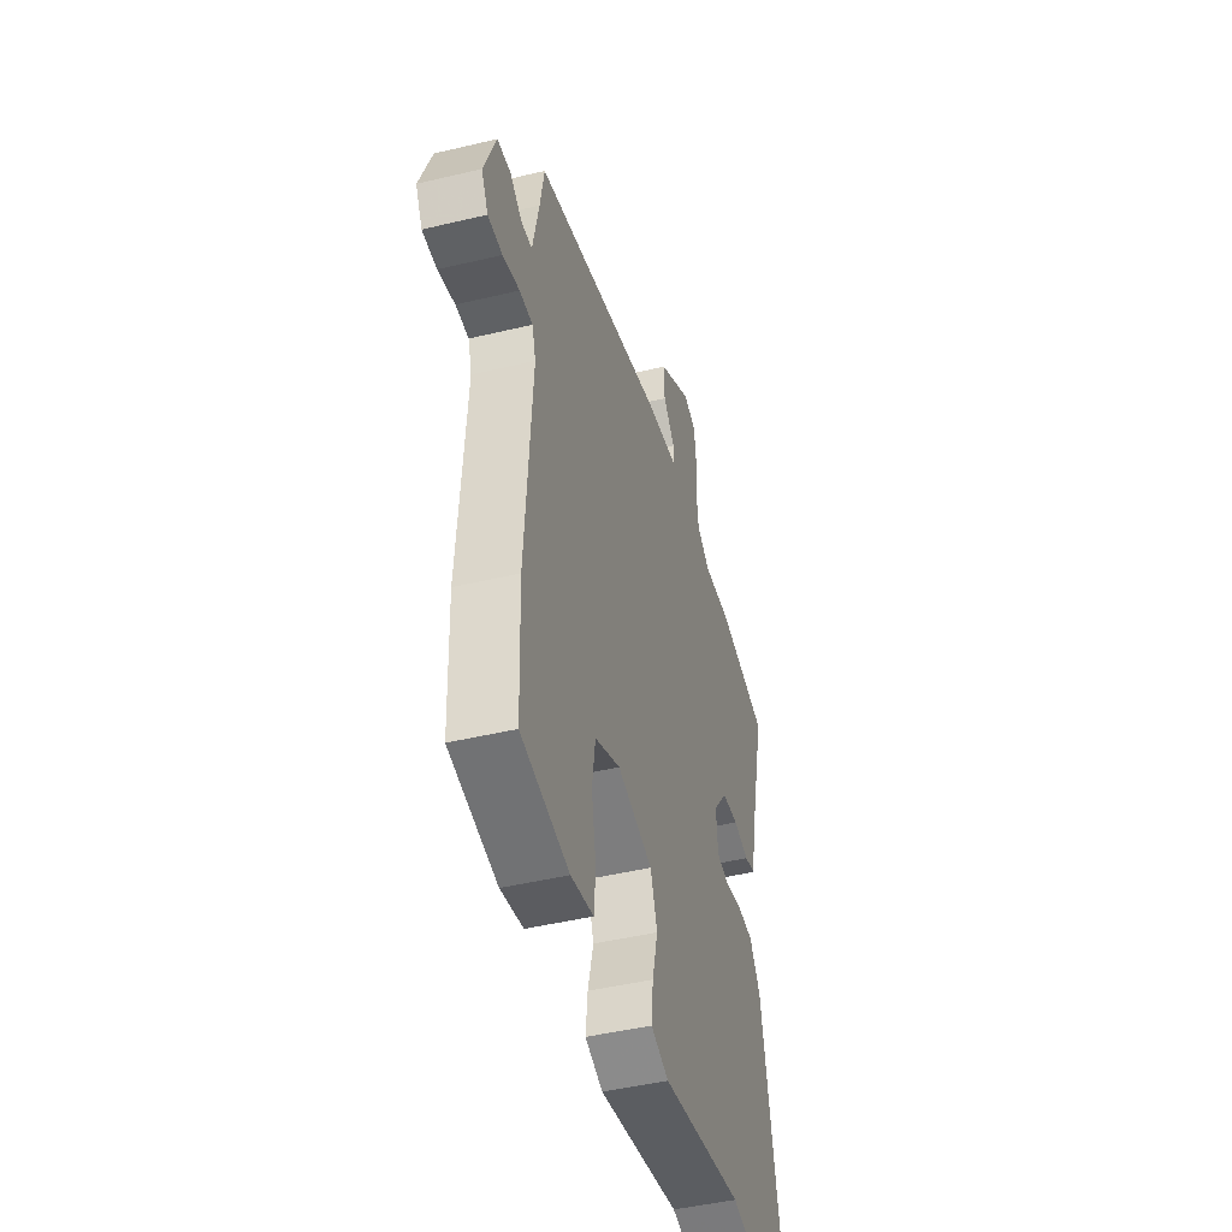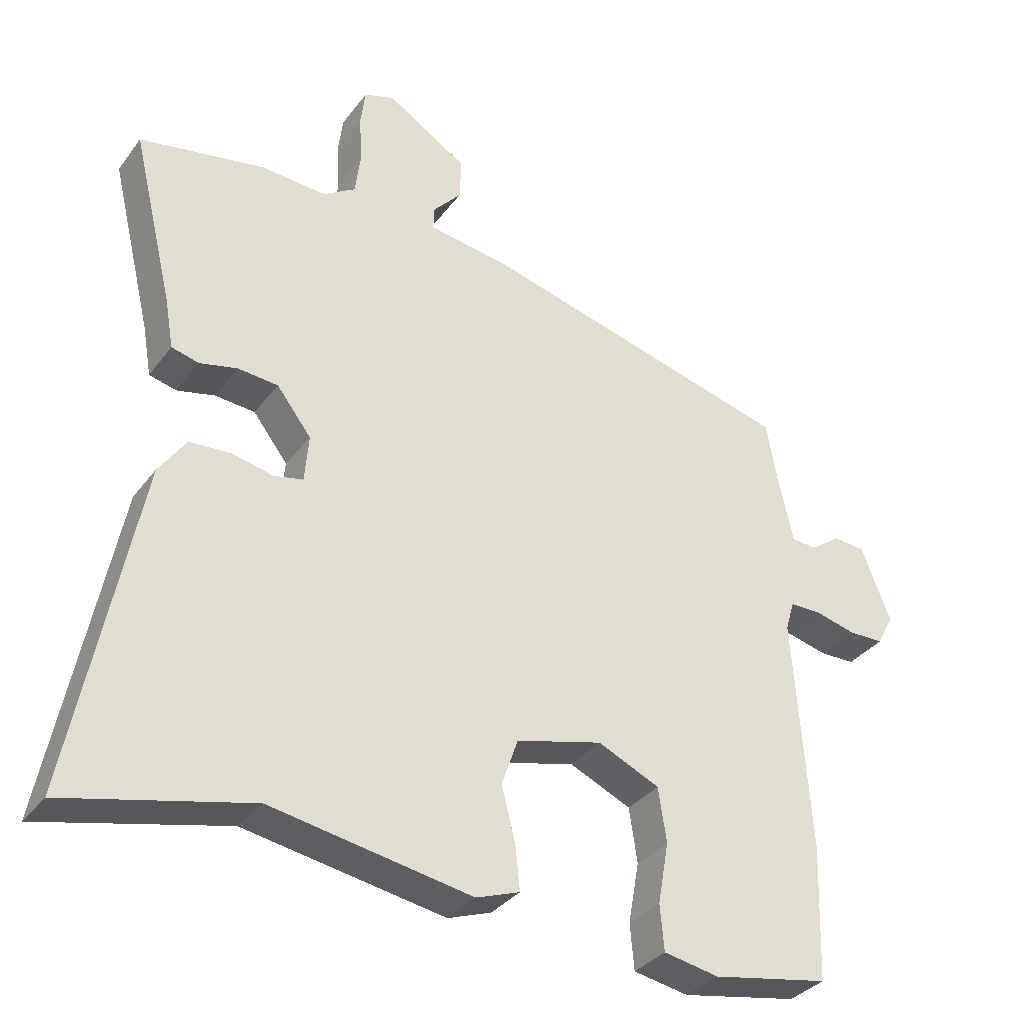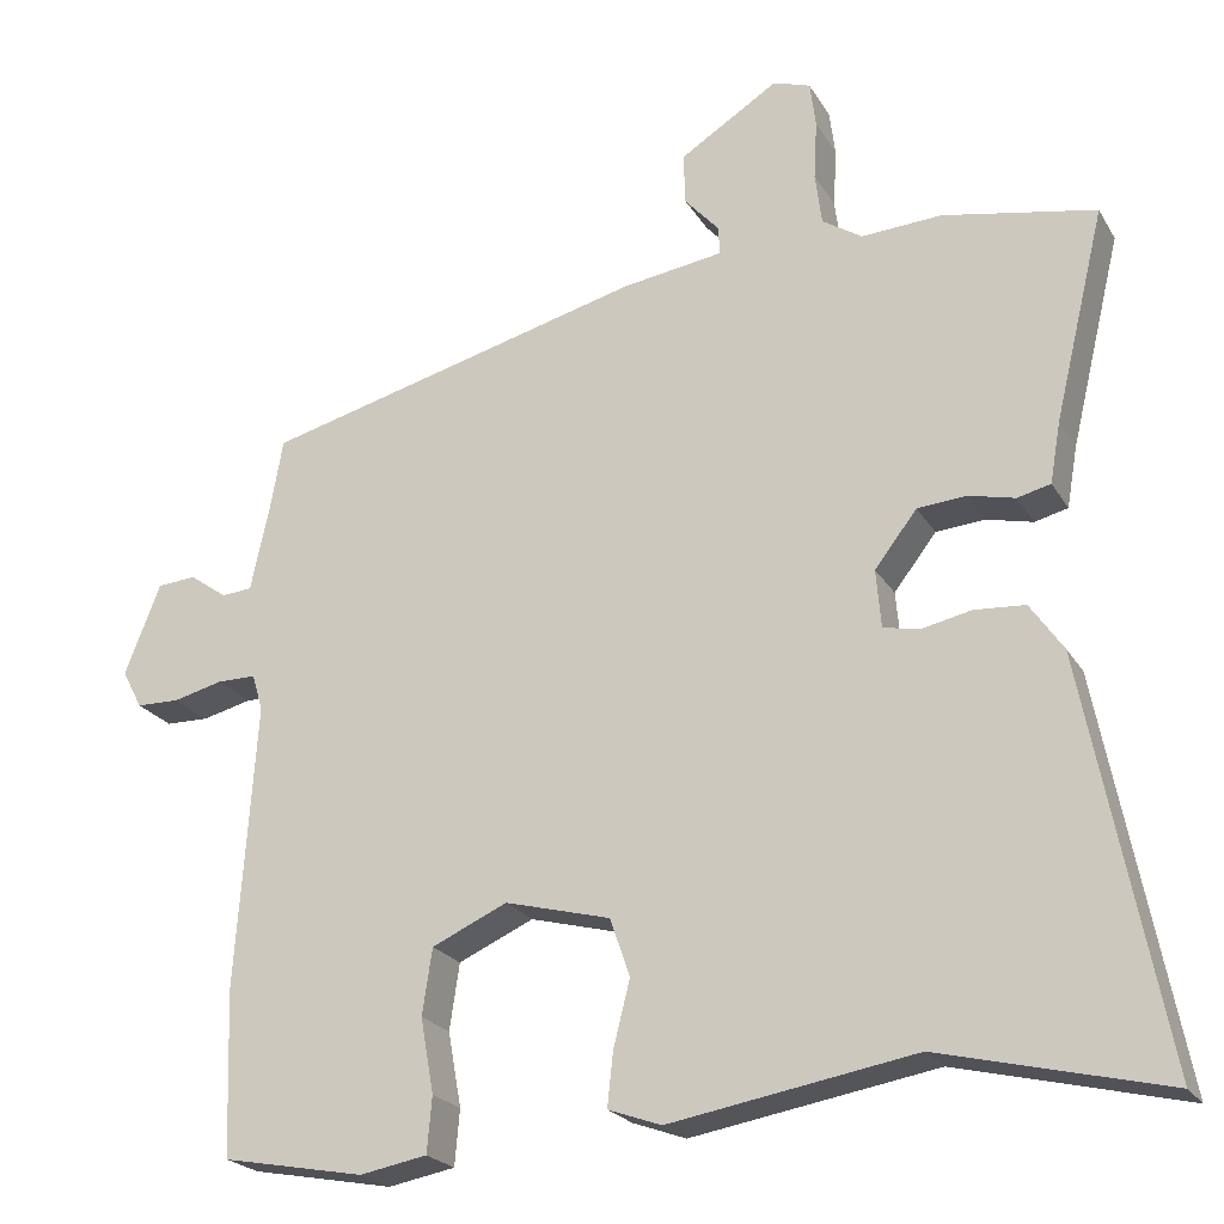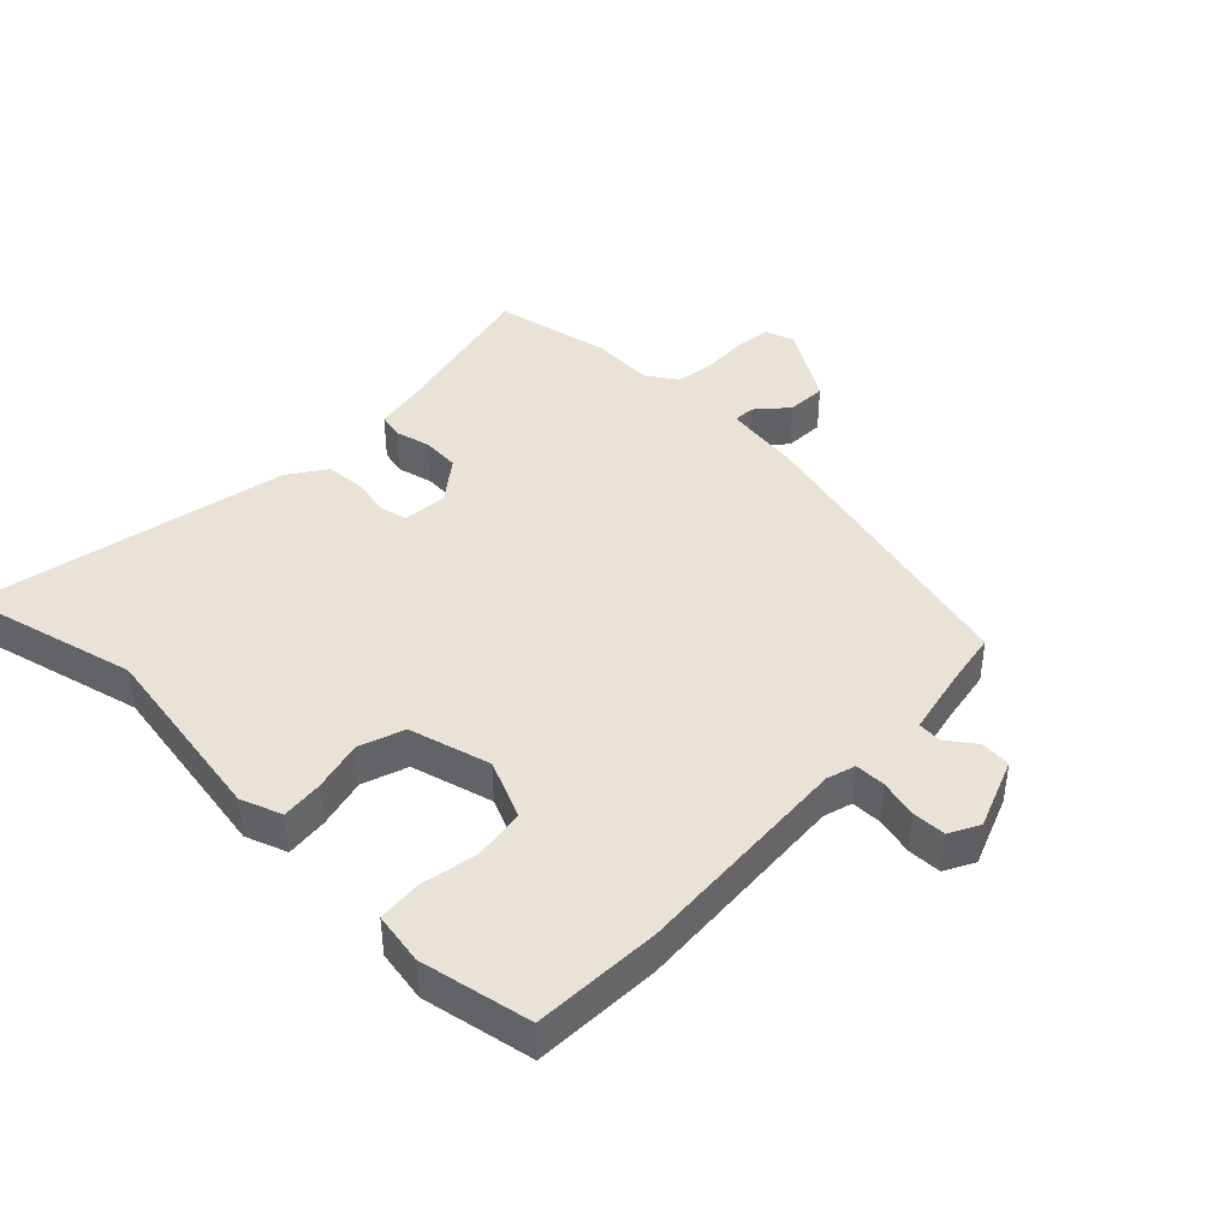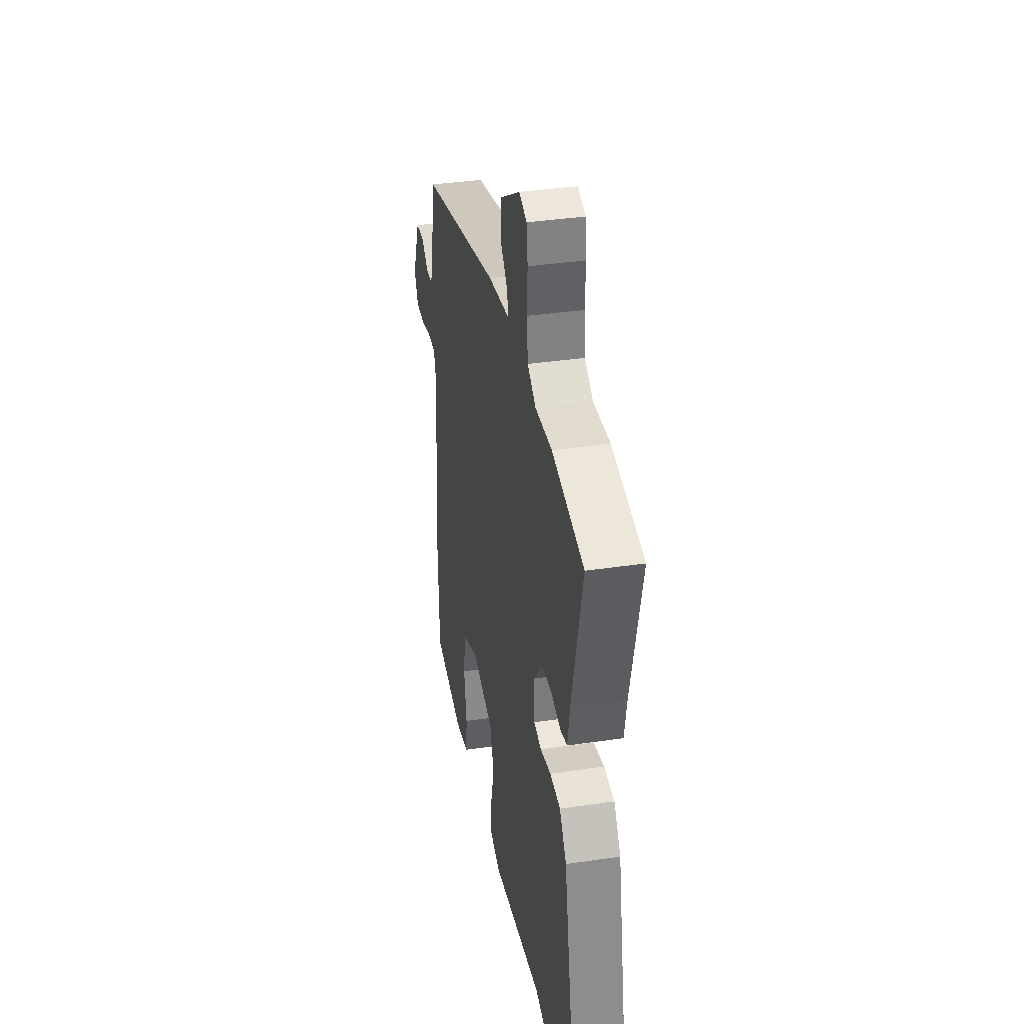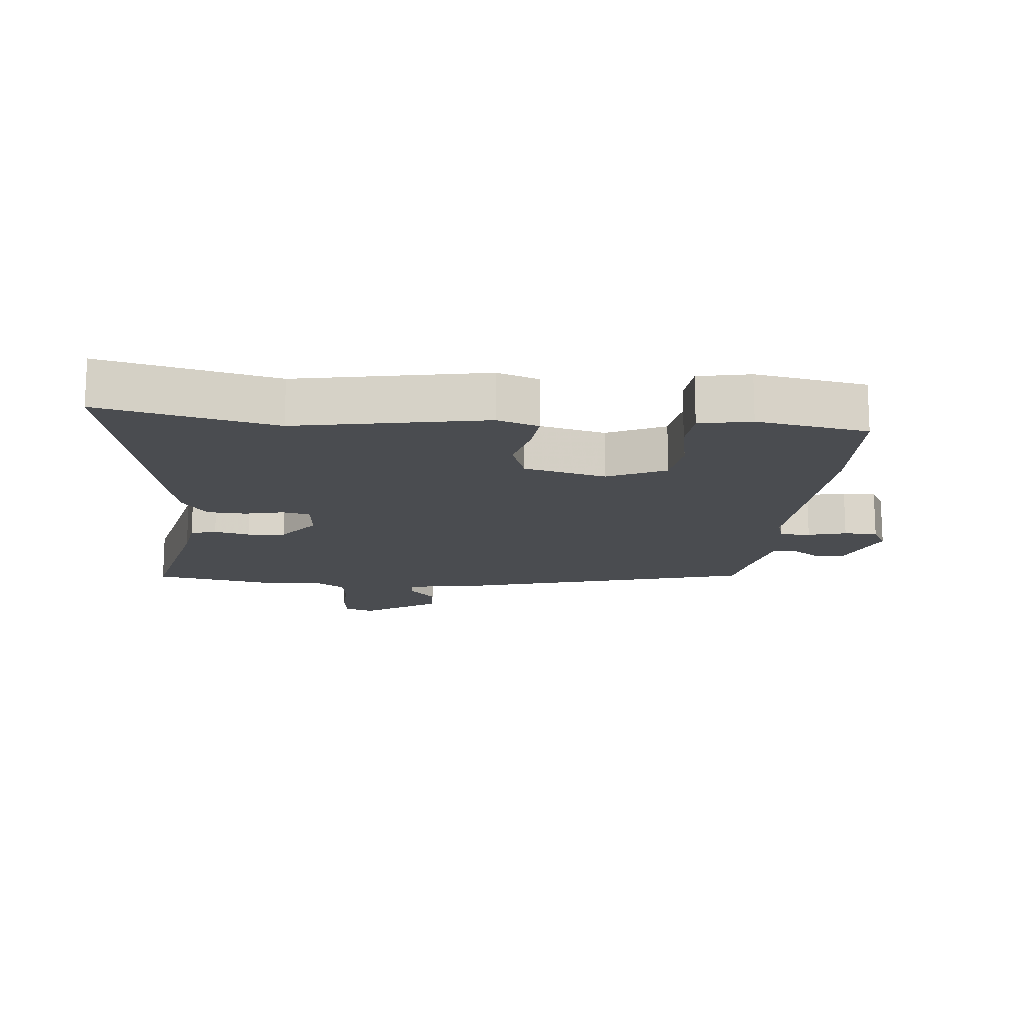
<metadata>
{"format":"obj","ext":"obj","renderer":"f3d","projection":"perspective","resolution":1024,"background":"white","views":[{"elev":-45.6,"azim":-74.6,"up":"+Z"},{"elev":-33.9,"azim":148.8,"up":"+Z"},{"elev":-22.5,"azim":23.3,"up":"+Z"},{"elev":41.6,"azim":-135.9,"up":"+Y"},{"elev":37.0,"azim":79.2,"up":"+Z"},{"elev":-15.1,"azim":175.3,"up":"+Y"}]}
</metadata>
<code>
v -0.5 0.07 -0.501
v -0.507 0.07 -0.303
v -0.483 0.07 0.042
v -0.496 0.07 0.086
v -0.543 0.07 0.086
v -0.603 0.07 0.071
v -0.655 0.07 0.072
v -0.679 0.07 0.118
v -0.636 0.07 0.228
v -0.589 0.07 0.232
v -0.544 0.07 0.2
v -0.507 0.07 0.203
v -0.484 0.07 0.309
v -0.469 0.07 0.393
v -0.006 0.07 0.514
v 0.115 0.07 0.532
v 0.114 0.07 0.566
v 0.072 0.07 0.613
v 0.07 0.07 0.675
v 0.189 0.07 0.75
v 0.234 0.07 0.735
v 0.241 0.07 0.68
v 0.237 0.07 0.609
v 0.245 0.07 0.546
v 0.293 0.07 0.515
v 0.39 0.07 0.521
v 0.574 0.07 0.486
v 0.513 0.07 0.233
v 0.5 0.07 0.159
v 0.46 0.07 0.149
v 0.404 0.07 0.162
v 0.345 0.07 0.157
v 0.294 0.07 0.091
v 0.3 0.07 0.021
v 0.343 0.07 0.012
v 0.404 0.07 0.025
v 0.465 0.07 0.021
v 0.505 0.07 -0.037
v 0.6 0.07 -0.524
v 0.329 0.07 -0.459
v 0.034 0.07 -0.51
v -0.03 0.07 -0.487
v -0.023 0.07 -0.422
v -0.003 0.07 -0.343
v -0.027 0.07 -0.273
v -0.154 0.07 -0.24
v -0.245 0.07 -0.281
v -0.257 0.07 -0.361
v -0.241 0.07 -0.451
v -0.247 0.07 -0.518
v -0.328 0.07 -0.533
v -0.5 0 -0.501
v -0.507 0 -0.303
v -0.483 0 0.042
v -0.496 0 0.086
v -0.543 0 0.086
v -0.603 0 0.071
v -0.655 0 0.072
v -0.679 0 0.118
v -0.636 0 0.228
v -0.589 0 0.232
v -0.544 0 0.2
v -0.507 0 0.203
v -0.484 0 0.309
v -0.469 0 0.393
v -0.006 0 0.514
v 0.115 0 0.532
v 0.114 0 0.566
v 0.072 0 0.613
v 0.07 0 0.675
v 0.189 0 0.75
v 0.234 0 0.735
v 0.241 0 0.68
v 0.237 0 0.609
v 0.245 0 0.546
v 0.293 0 0.515
v 0.39 0 0.521
v 0.574 0 0.486
v 0.513 0 0.233
v 0.5 0 0.159
v 0.46 0 0.149
v 0.404 0 0.162
v 0.345 0 0.157
v 0.294 0 0.091
v 0.3 0 0.021
v 0.343 0 0.012
v 0.404 0 0.025
v 0.465 0 0.021
v 0.505 0 -0.037
v 0.6 0 -0.524
v 0.329 0 -0.459
v 0.034 0 -0.51
v -0.03 0 -0.487
v -0.023 0 -0.422
v -0.003 0 -0.343
v -0.027 0 -0.273
v -0.154 0 -0.24
v -0.245 0 -0.281
v -0.257 0 -0.361
v -0.241 0 -0.451
v -0.247 0 -0.518
v -0.328 0 -0.533
f 1 2 3
f 51 1 3
f 50 51 3
f 49 50 3
f 48 49 3
f 47 48 3 4
f 46 47 4
f 45 46 4
f 42 43 44
f 41 42 44
f 40 41 44
f 40 44 45
f 39 40 45
f 38 39 45
f 37 38 45
f 36 37 45
f 35 36 45
f 34 35 45 4
f 28 29 30 31
f 28 31 32
f 27 28 32
f 26 27 32
f 25 26 32
f 24 25 32 33
f 21 22 23
f 20 21 23
f 19 20 23
f 18 19 23
f 17 18 23
f 24 33 34
f 23 24 34
f 17 23 34
f 16 17 34
f 16 34 4
f 15 16 4
f 14 15 4
f 13 14 4
f 9 10 11
f 8 9 11
f 7 8 11
f 6 7 11
f 5 6 11
f 4 5 11 12
f 4 12 13
f 54 53 52
f 54 52 102
f 54 102 101
f 54 101 100
f 54 100 99
f 55 54 99 98
f 55 98 97
f 55 97 96
f 95 94 93
f 95 93 92
f 95 92 91
f 96 95 91
f 96 91 90
f 96 90 89
f 96 89 88
f 96 88 87
f 96 87 86
f 55 96 86 85
f 82 81 80 79
f 83 82 79
f 83 79 78
f 83 78 77
f 83 77 76
f 84 83 76 75
f 74 73 72
f 74 72 71
f 74 71 70
f 74 70 69
f 74 69 68
f 85 84 75
f 85 75 74
f 85 74 68
f 85 68 67
f 55 85 67
f 55 67 66
f 55 66 65
f 55 65 64
f 62 61 60
f 62 60 59
f 62 59 58
f 62 58 57
f 62 57 56
f 63 62 56 55
f 64 63 55
f 1 52 53 2
f 2 53 54 3
f 3 54 55 4
f 4 55 56 5
f 5 56 57 6
f 6 57 58 7
f 7 58 59 8
f 8 59 60 9
f 9 60 61 10
f 10 61 62 11
f 11 62 63 12
f 12 63 64 13
f 13 64 65 14
f 14 65 66 15
f 15 66 67 16
f 16 67 68 17
f 17 68 69 18
f 18 69 70 19
f 19 70 71 20
f 20 71 72 21
f 21 72 73 22
f 22 73 74 23
f 23 74 75 24
f 24 75 76 25
f 25 76 77 26
f 26 77 78 27
f 27 78 79 28
f 28 79 80 29
f 29 80 81 30
f 30 81 82 31
f 31 82 83 32
f 32 83 84 33
f 33 84 85 34
f 34 85 86 35
f 35 86 87 36
f 36 87 88 37
f 37 88 89 38
f 38 89 90 39
f 39 90 91 40
f 40 91 92 41
f 41 92 93 42
f 42 93 94 43
f 43 94 95 44
f 44 95 96 45
f 45 96 97 46
f 46 97 98 47
f 47 98 99 48
f 48 99 100 49
f 49 100 101 50
f 50 101 102 51
f 51 102 52 1

</code>
